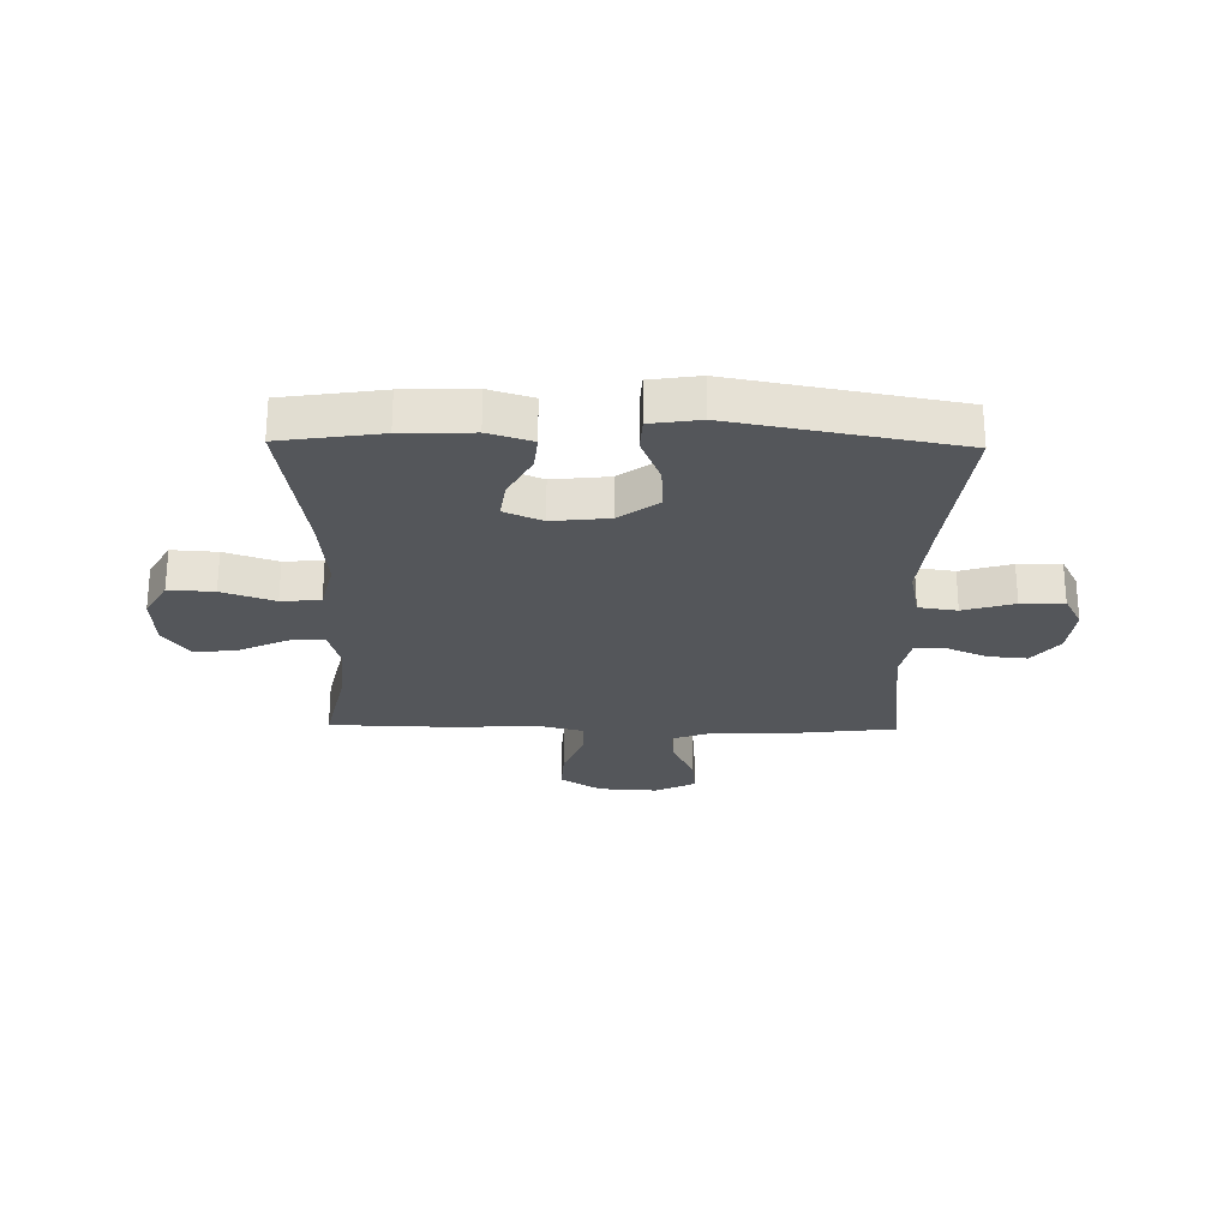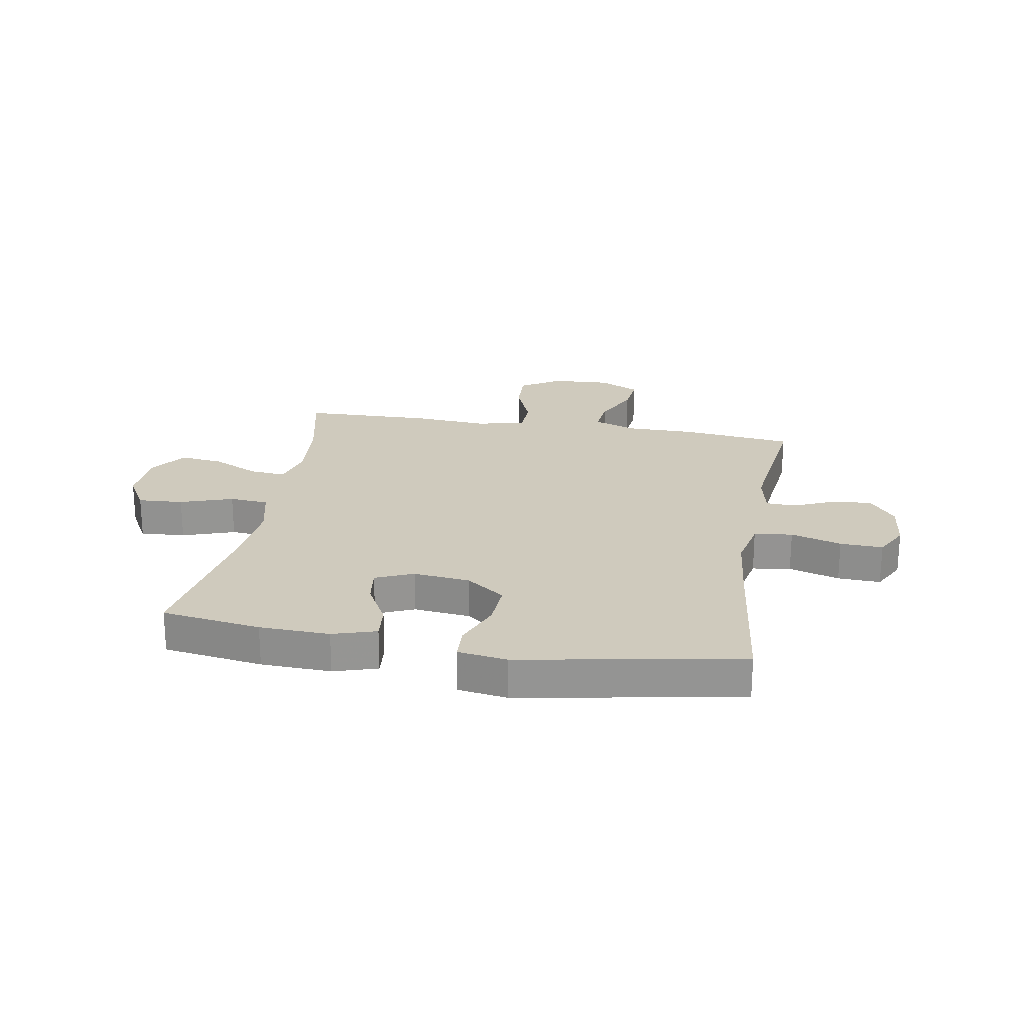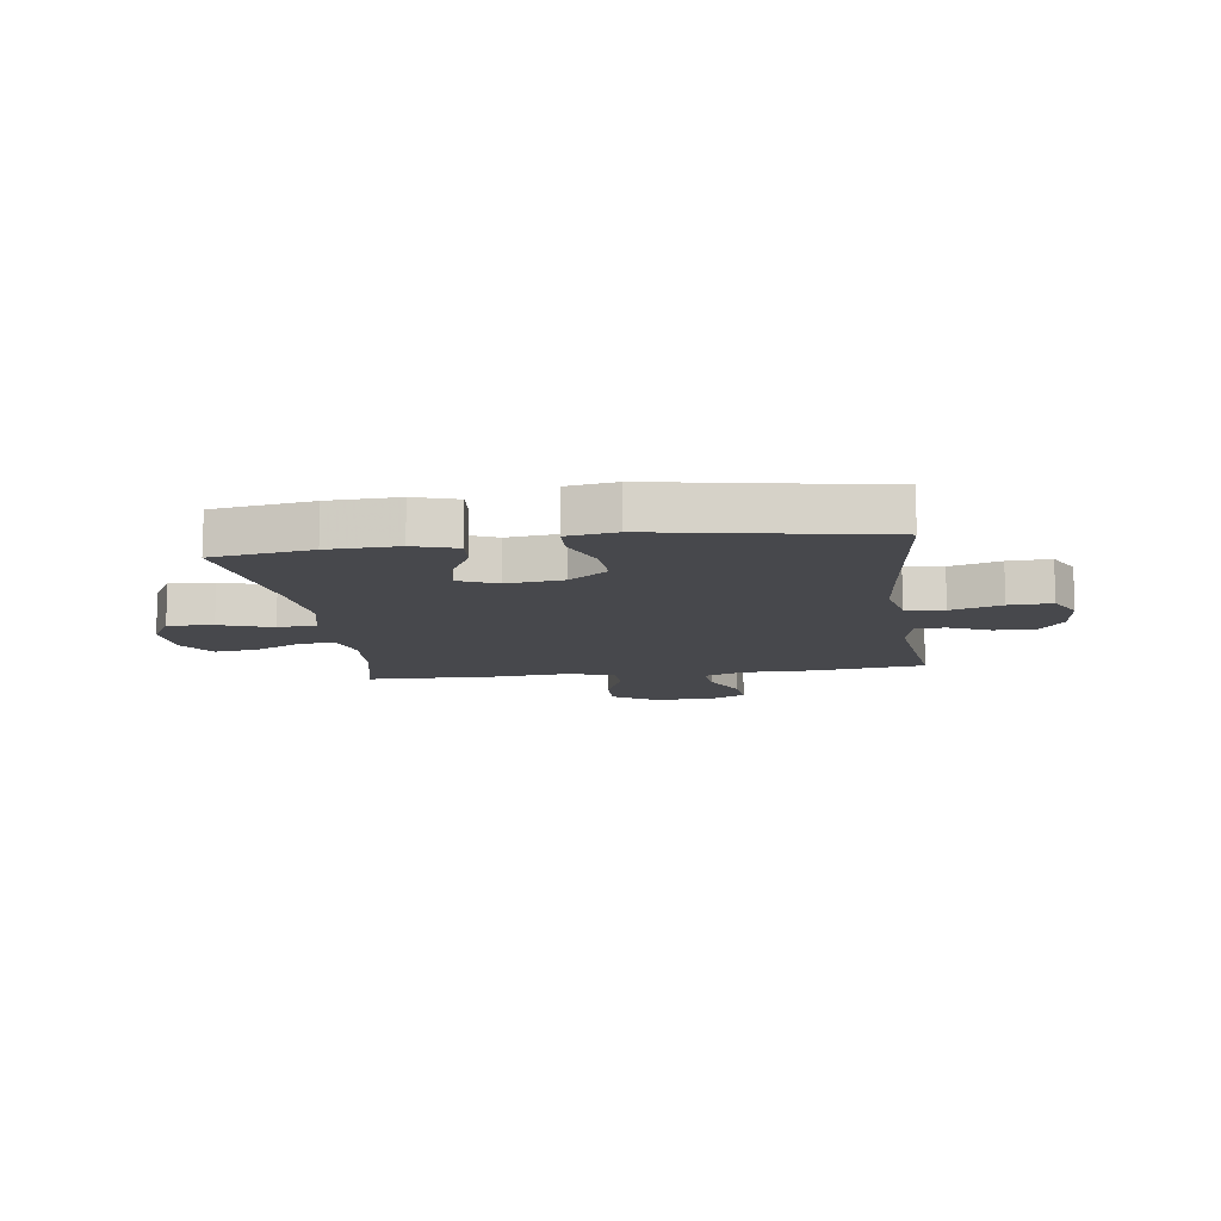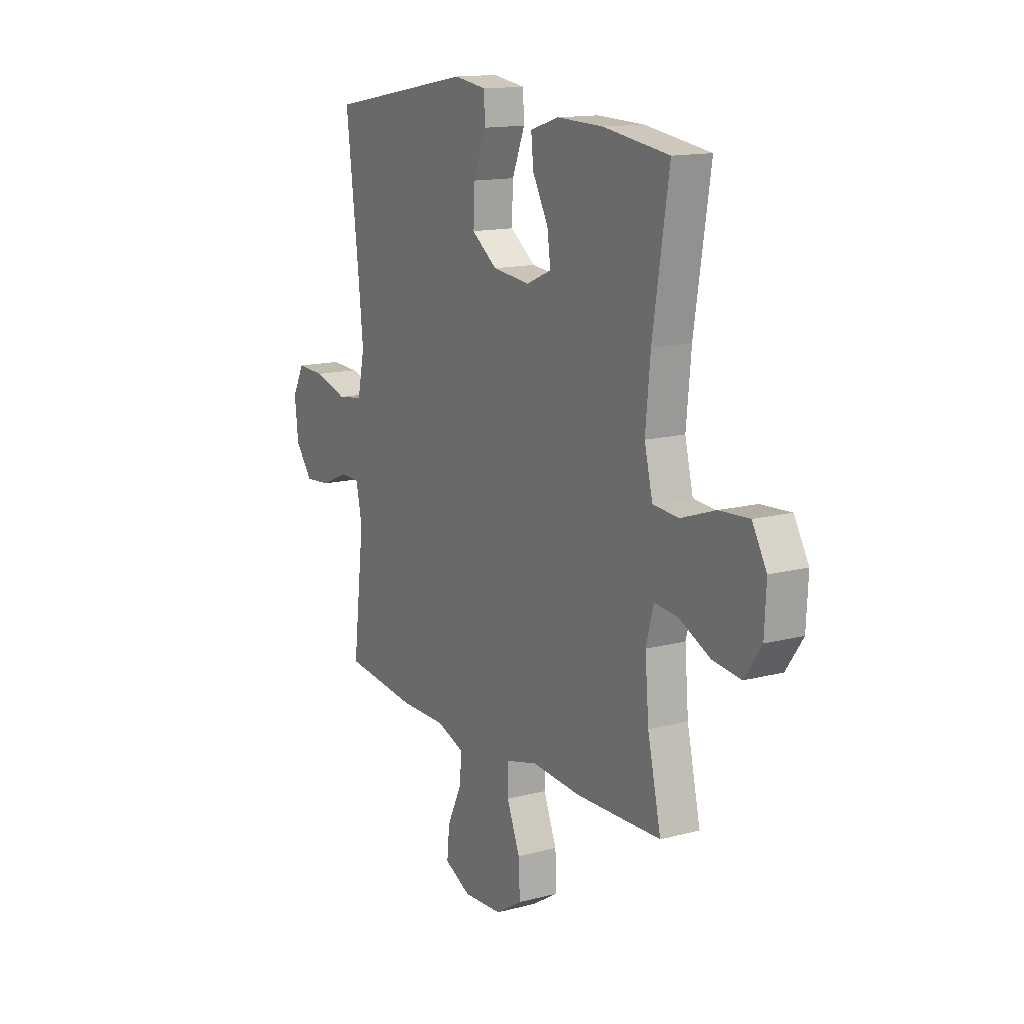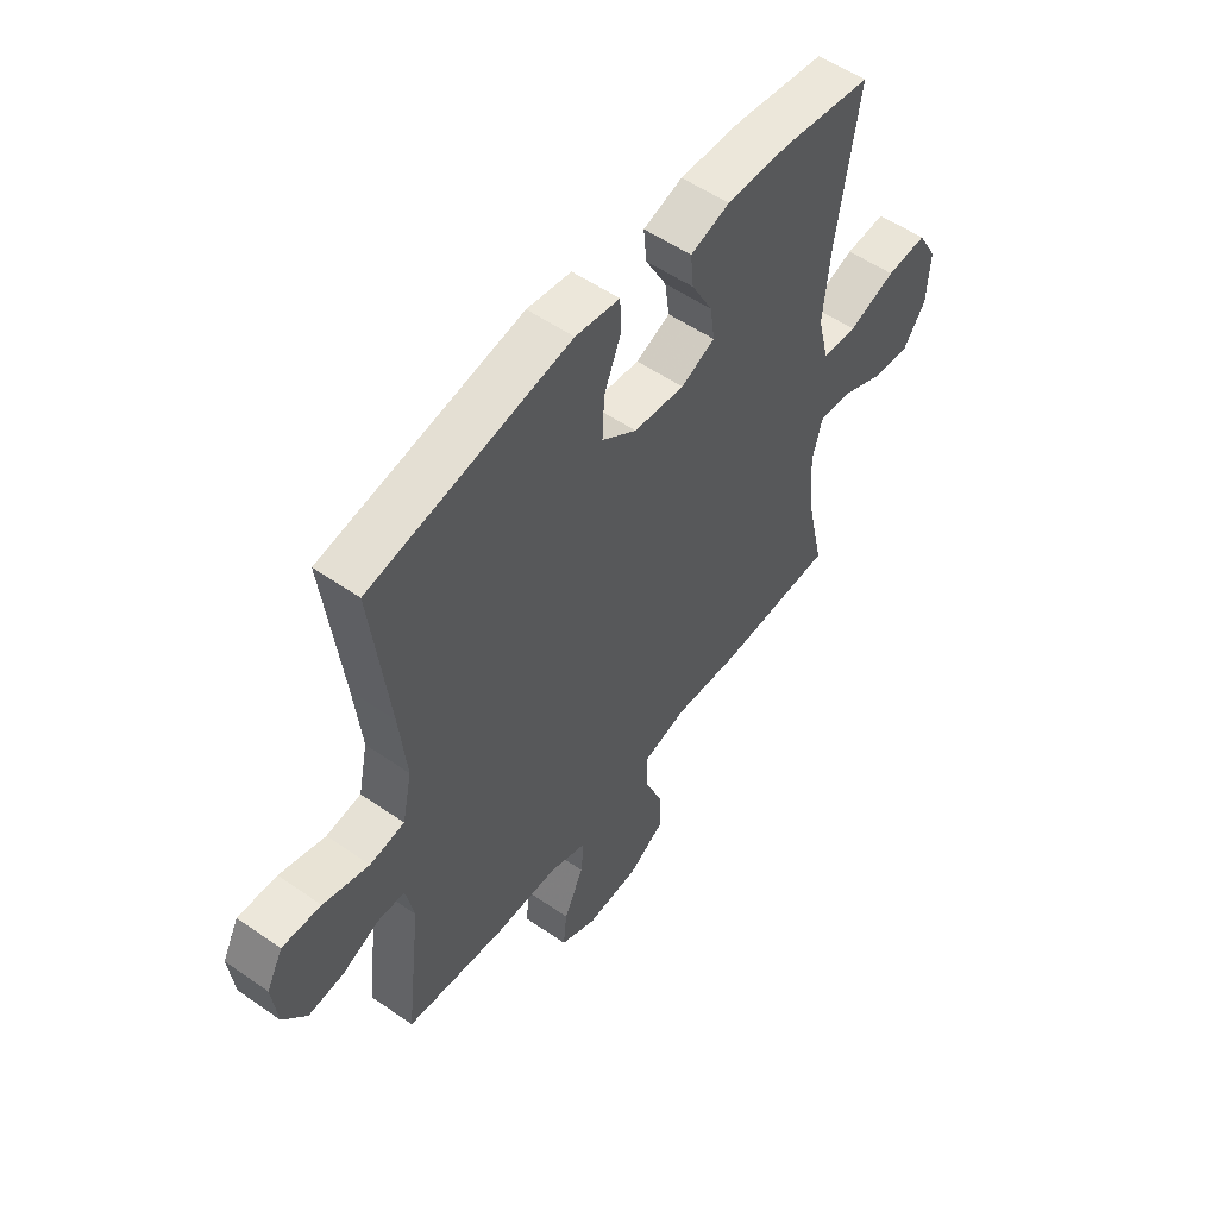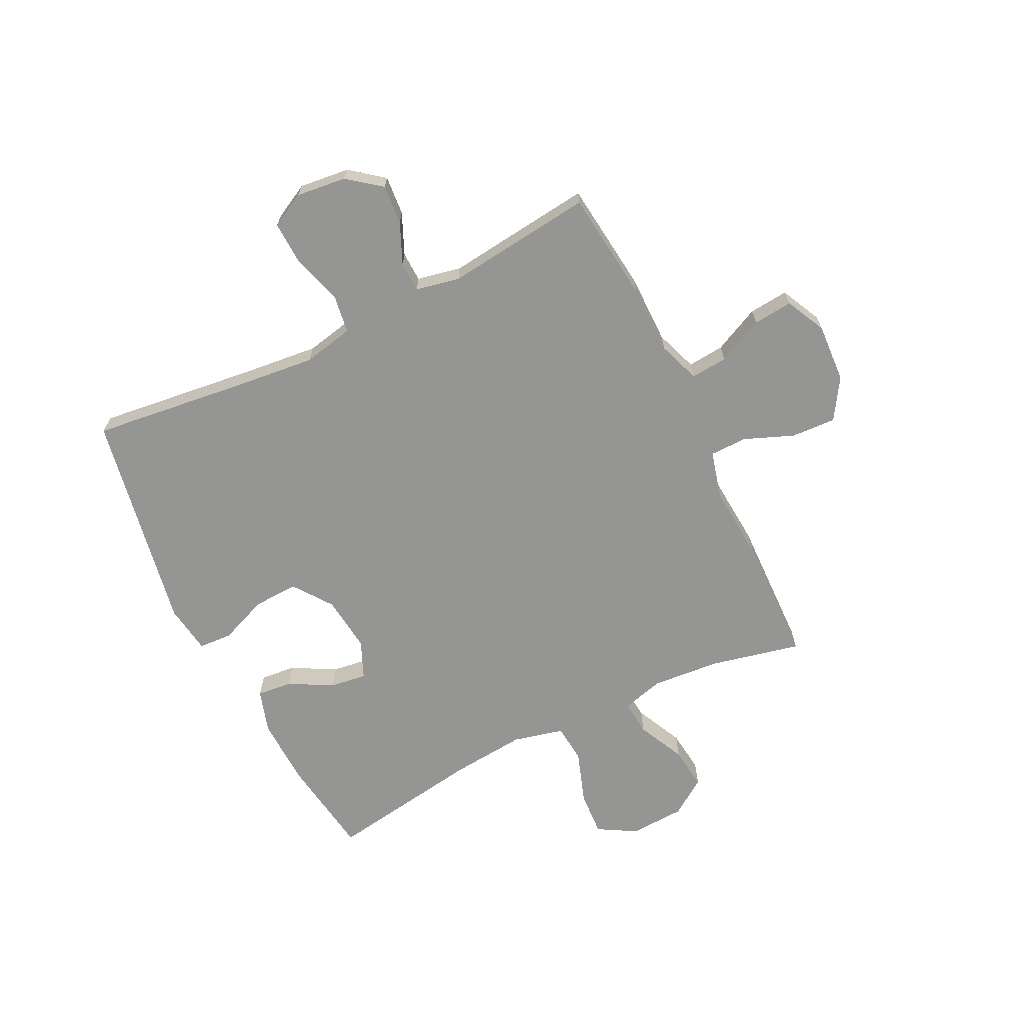
<metadata>
{"format":"obj","ext":"obj","renderer":"f3d","projection":"perspective","resolution":1024,"background":"white","views":[{"elev":-25.7,"azim":-1.1,"up":"+Y"},{"elev":23.0,"azim":9.9,"up":"+Y"},{"elev":-11.6,"azim":8.0,"up":"+Y"},{"elev":14.1,"azim":-120.1,"up":"+Z"},{"elev":54.3,"azim":126.4,"up":"+Z"},{"elev":-67.3,"azim":116.2,"up":"+Y"}]}
</metadata>
<code>
v -0.5 0.07 0.5
v -0.324 0.07 0.526
v -0.2 0.07 0.53
v -0.123 0.07 0.506
v -0.129 0.07 0.444
v -0.171 0.07 0.366
v -0.18 0.07 0.301
v -0.113 0.07 0.272
v -0.013 0.07 0.283
v 0.056 0.07 0.333
v 0.052 0.07 0.413
v 0.018 0.07 0.498
v 0.021 0.07 0.558
v 0.108 0.07 0.571
v 0.5 0.07 0.5
v 0.466 0.07 0.216
v 0.452 0.07 0.082
v 0.471 0.07 -0.008
v 0.539 0.07 -0.018
v 0.629 0.07 0.009
v 0.705 0.07 0.012
v 0.737 0.07 -0.049
v 0.727 0.07 -0.138
v 0.681 0.07 -0.197
v 0.611 0.07 -0.191
v 0.538 0.07 -0.159
v 0.485 0.07 -0.161
v 0.469 0.07 -0.239
v 0.5 0.07 -0.5
v 0.302 0.07 -0.523
v 0.18 0.07 -0.523
v 0.105 0.07 -0.55
v 0.111 0.07 -0.615
v 0.15 0.07 -0.697
v 0.157 0.07 -0.767
v 0.086 0.07 -0.802
v -0.019 0.07 -0.796
v -0.091 0.07 -0.751
v -0.087 0.07 -0.672
v -0.052 0.07 -0.584
v -0.053 0.07 -0.518
v -0.138 0.07 -0.496
v -0.27 0.07 -0.506
v -0.5 0.07 -0.5
v -0.464 0.07 -0.34
v -0.454 0.07 -0.219
v -0.474 0.07 -0.144
v -0.537 0.07 -0.15
v -0.621 0.07 -0.19
v -0.697 0.07 -0.199
v -0.742 0.07 -0.134
v -0.747 0.07 -0.036
v -0.708 0.07 0.032
v -0.628 0.07 0.027
v -0.535 0.07 -0.005
v -0.466 0.07 0.001
v -0.444 0.07 0.091
v -0.457 0.07 0.227
v -0.5 0 0.5
v -0.324 0 0.526
v -0.2 0 0.53
v -0.123 0 0.506
v -0.129 0 0.444
v -0.171 0 0.366
v -0.18 0 0.301
v -0.113 0 0.272
v -0.013 0 0.283
v 0.056 0 0.333
v 0.052 0 0.413
v 0.018 0 0.498
v 0.021 0 0.558
v 0.108 0 0.571
v 0.5 0 0.5
v 0.466 0 0.216
v 0.452 0 0.082
v 0.471 0 -0.008
v 0.539 0 -0.018
v 0.629 0 0.009
v 0.705 0 0.012
v 0.737 0 -0.049
v 0.727 0 -0.138
v 0.681 0 -0.197
v 0.611 0 -0.191
v 0.538 0 -0.159
v 0.485 0 -0.161
v 0.469 0 -0.239
v 0.5 0 -0.5
v 0.302 0 -0.523
v 0.18 0 -0.523
v 0.105 0 -0.55
v 0.111 0 -0.615
v 0.15 0 -0.697
v 0.157 0 -0.767
v 0.086 0 -0.802
v -0.019 0 -0.796
v -0.091 0 -0.751
v -0.087 0 -0.672
v -0.052 0 -0.584
v -0.053 0 -0.518
v -0.138 0 -0.496
v -0.27 0 -0.506
v -0.5 0 -0.5
v -0.464 0 -0.34
v -0.454 0 -0.219
v -0.474 0 -0.144
v -0.537 0 -0.15
v -0.621 0 -0.19
v -0.697 0 -0.199
v -0.742 0 -0.134
v -0.747 0 -0.036
v -0.708 0 0.032
v -0.628 0 0.027
v -0.535 0 -0.005
v -0.466 0 0.001
v -0.444 0 0.091
v -0.457 0 0.227
f 52 53 54 55
f 52 55 56
f 51 52 56
f 48 49 50 51
f 47 48 51 56
f 46 47 56 57
f 42 43 44 45
f 41 42 45 46
f 37 38 39 40
f 37 40 41
f 36 37 41
f 33 34 35 36
f 32 33 36 41
f 31 32 41 46
f 28 29 30 31
f 27 28 31 46
f 23 24 25 26
f 23 26 27
f 19 20 21 22
f 18 19 22 23
f 13 14 15 16
f 11 12 13 16
f 10 11 16 17
f 9 10 17 18
f 3 4 5 6
f 3 6 7
f 58 1 2 3
f 57 58 3 7
f 18 23 27 46
f 8 9 18 46
f 7 8 46 57
f 113 112 111 110
f 114 113 110
f 114 110 109
f 109 108 107 106
f 114 109 106 105
f 115 114 105 104
f 103 102 101 100
f 104 103 100 99
f 98 97 96 95
f 99 98 95
f 99 95 94
f 94 93 92 91
f 99 94 91 90
f 104 99 90 89
f 89 88 87 86
f 104 89 86 85
f 84 83 82 81
f 85 84 81
f 80 79 78 77
f 81 80 77 76
f 74 73 72 71
f 74 71 70 69
f 75 74 69 68
f 76 75 68 67
f 64 63 62 61
f 65 64 61
f 61 60 59 116
f 65 61 116 115
f 104 85 81 76
f 104 76 67 66
f 115 104 66 65
f 1 59 60 2
f 2 60 61 3
f 3 61 62 4
f 4 62 63 5
f 5 63 64 6
f 6 64 65 7
f 7 65 66 8
f 8 66 67 9
f 9 67 68 10
f 10 68 69 11
f 11 69 70 12
f 12 70 71 13
f 13 71 72 14
f 14 72 73 15
f 15 73 74 16
f 16 74 75 17
f 17 75 76 18
f 18 76 77 19
f 19 77 78 20
f 20 78 79 21
f 21 79 80 22
f 22 80 81 23
f 23 81 82 24
f 24 82 83 25
f 25 83 84 26
f 26 84 85 27
f 27 85 86 28
f 28 86 87 29
f 29 87 88 30
f 30 88 89 31
f 31 89 90 32
f 32 90 91 33
f 33 91 92 34
f 34 92 93 35
f 35 93 94 36
f 36 94 95 37
f 37 95 96 38
f 38 96 97 39
f 39 97 98 40
f 40 98 99 41
f 41 99 100 42
f 42 100 101 43
f 43 101 102 44
f 44 102 103 45
f 45 103 104 46
f 46 104 105 47
f 47 105 106 48
f 48 106 107 49
f 49 107 108 50
f 50 108 109 51
f 51 109 110 52
f 52 110 111 53
f 53 111 112 54
f 54 112 113 55
f 55 113 114 56
f 56 114 115 57
f 57 115 116 58
f 58 116 59 1

</code>
